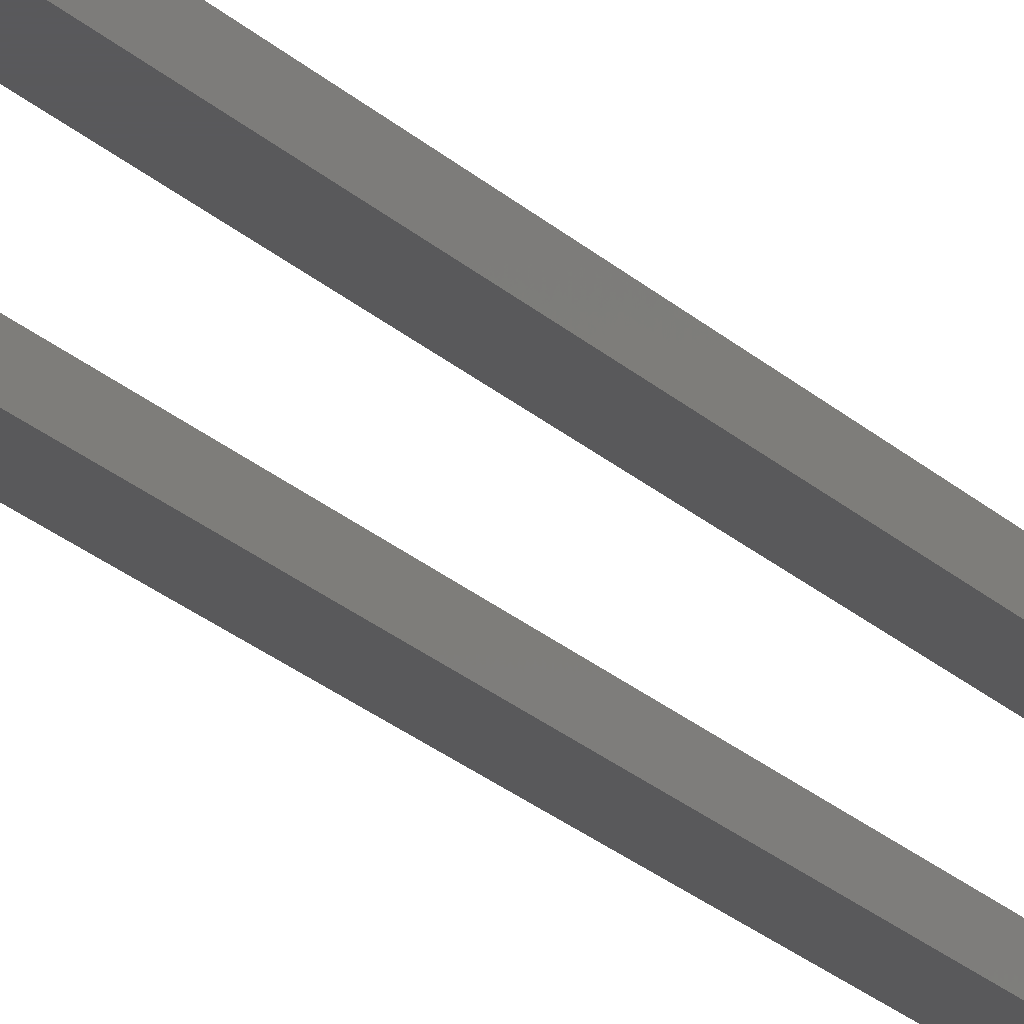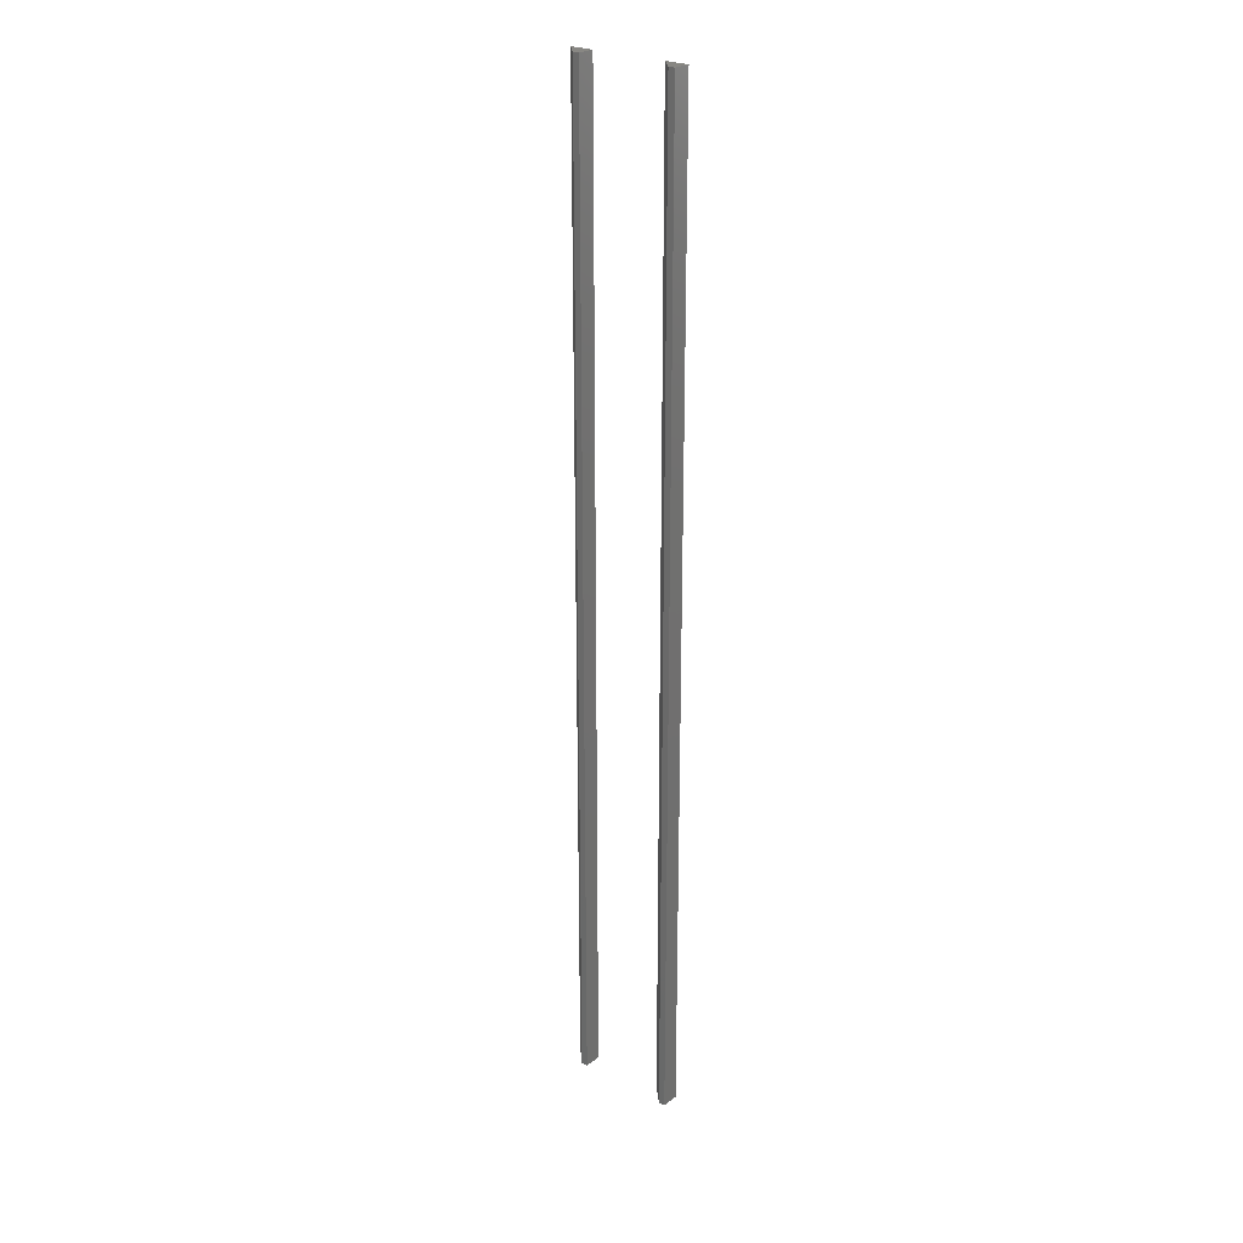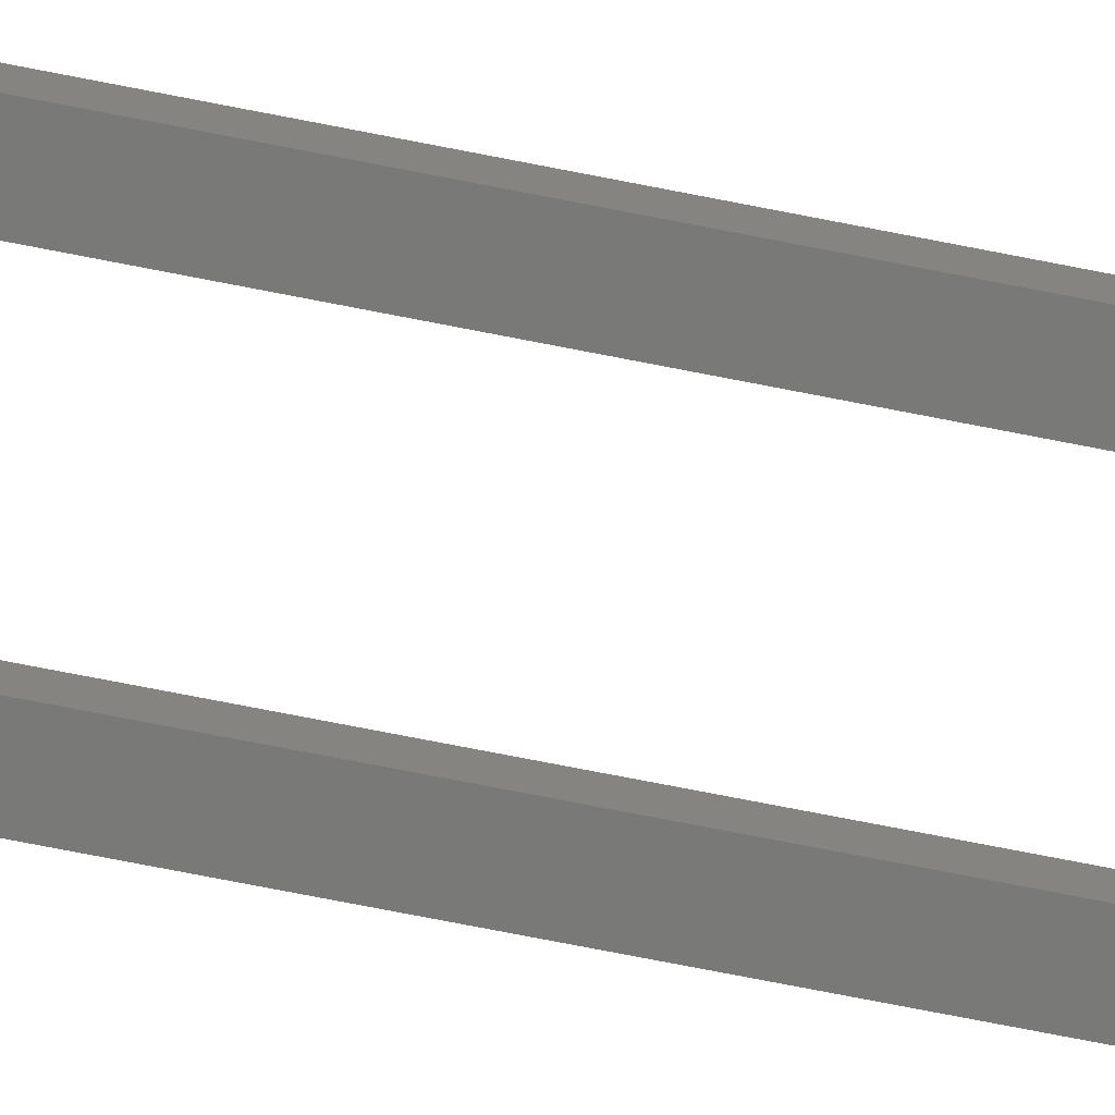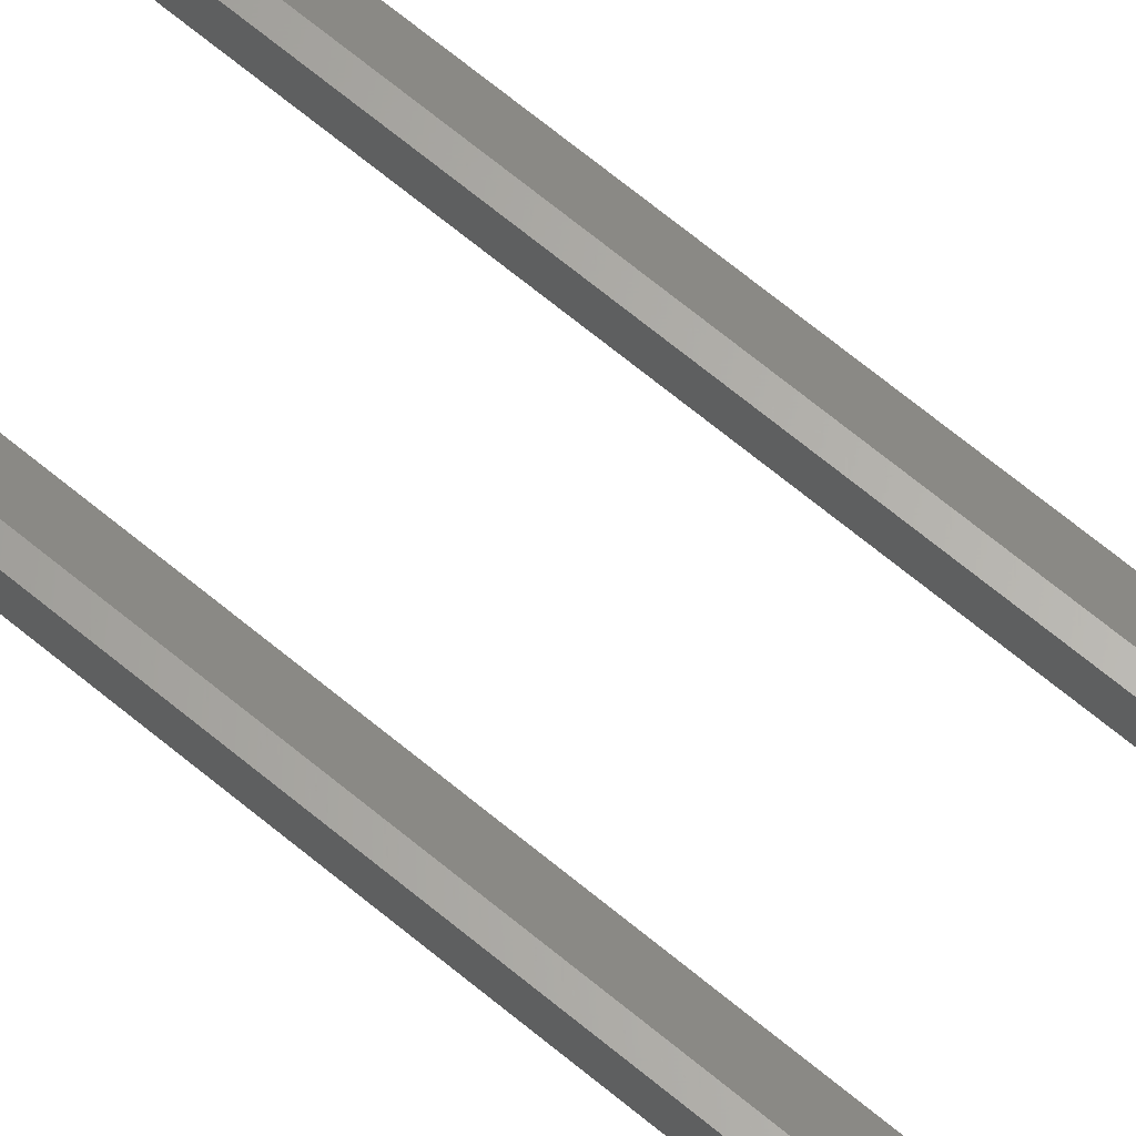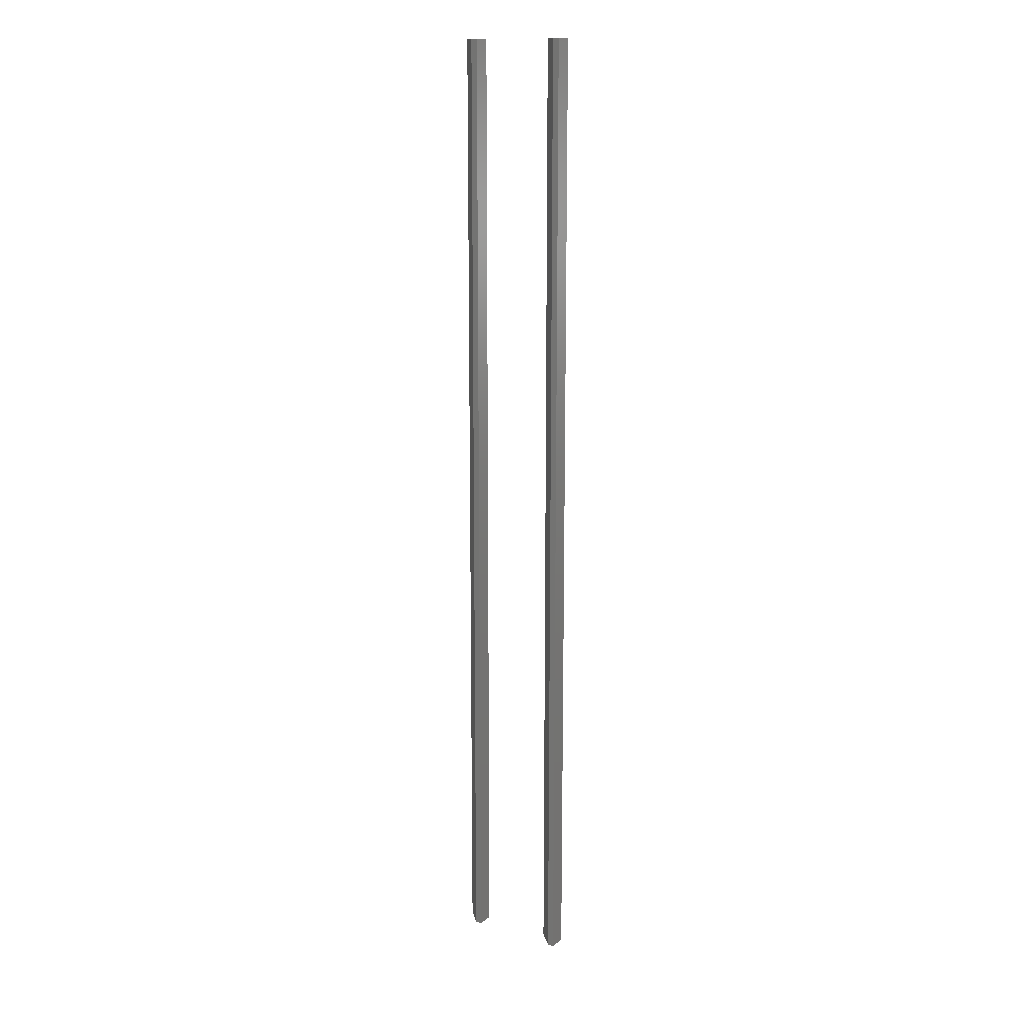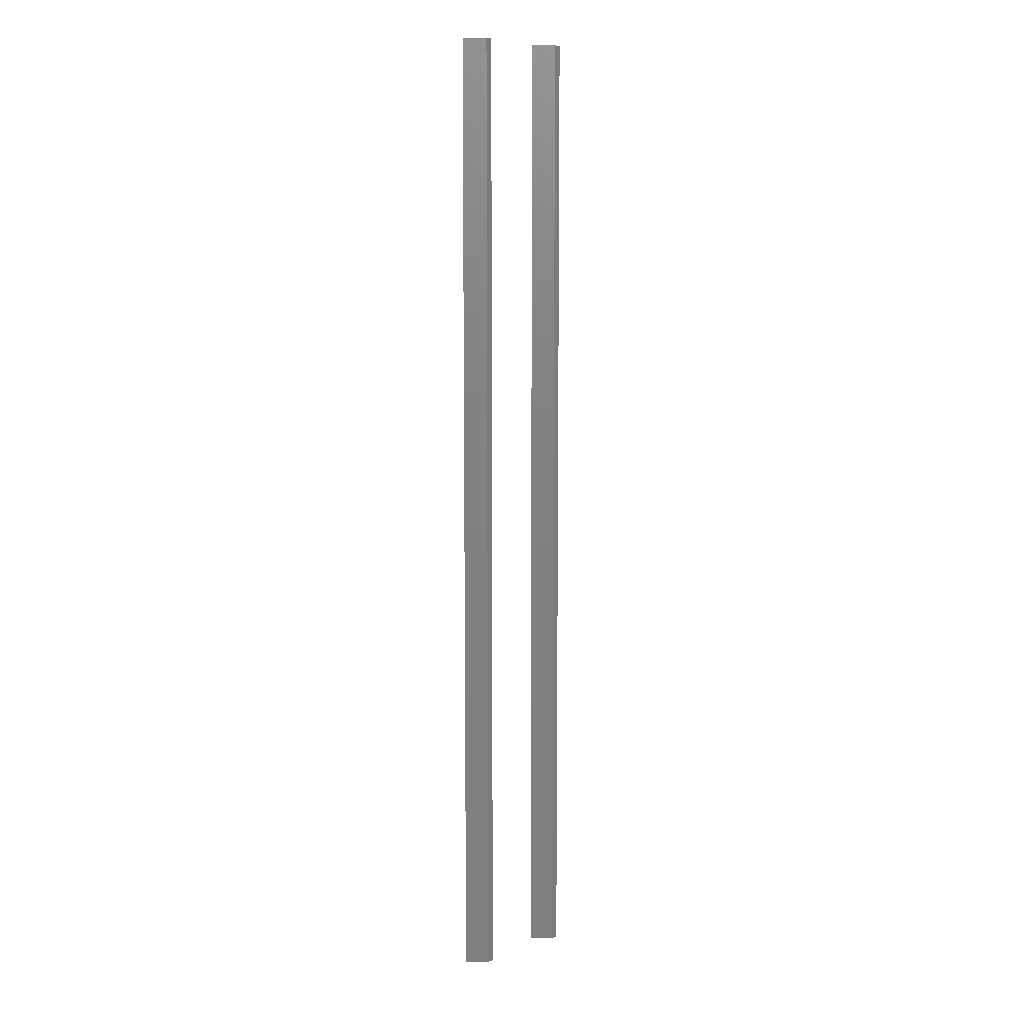
<metadata>
{"format":"stl","ext":"stl","renderer":"f3d","projection":"perspective","resolution":1024,"background":"white","views":[{"elev":-22.3,"azim":32.1,"up":"+Z"},{"elev":24.9,"azim":40.1,"up":"+Y"},{"elev":-72.1,"azim":78.8,"up":"+Z"},{"elev":64.2,"azim":130.5,"up":"+Z"},{"elev":14.4,"azim":33.8,"up":"+Y"},{"elev":8.2,"azim":-43.5,"up":"+Y"}]}
</metadata>
<code>
# stl→obj: 16 verts, 24 faces
v -1.4 -50 -2.625
v -2.075 -50 -0.875
v -3.825 -50 -2.625
v -1.4 -50 -0.875
v -1.4 50 -2.625
v -2.075 50 -0.875
v -1.4 50 -0.875
v -3.825 50 -2.625
v 8.6 -50 -2.625
v 7.925 -50 -0.875
v 6.175 -50 -2.625
v 8.6 -50 -0.875
v 8.6 50 -2.625
v 7.925 50 -0.875
v 8.6 50 -0.875
v 6.175 50 -2.625
f 1 2 3
f 2 1 4
f 5 6 7
f 6 5 8
f 3 6 8
f 6 3 2
f 4 5 7
f 5 4 1
f 3 5 1
f 5 3 8
f 6 4 7
f 4 6 2
f 9 10 11
f 10 9 12
f 13 14 15
f 14 13 16
f 11 14 16
f 14 11 10
f 12 13 15
f 13 12 9
f 11 13 9
f 13 11 16
f 14 12 15
f 12 14 10

</code>
